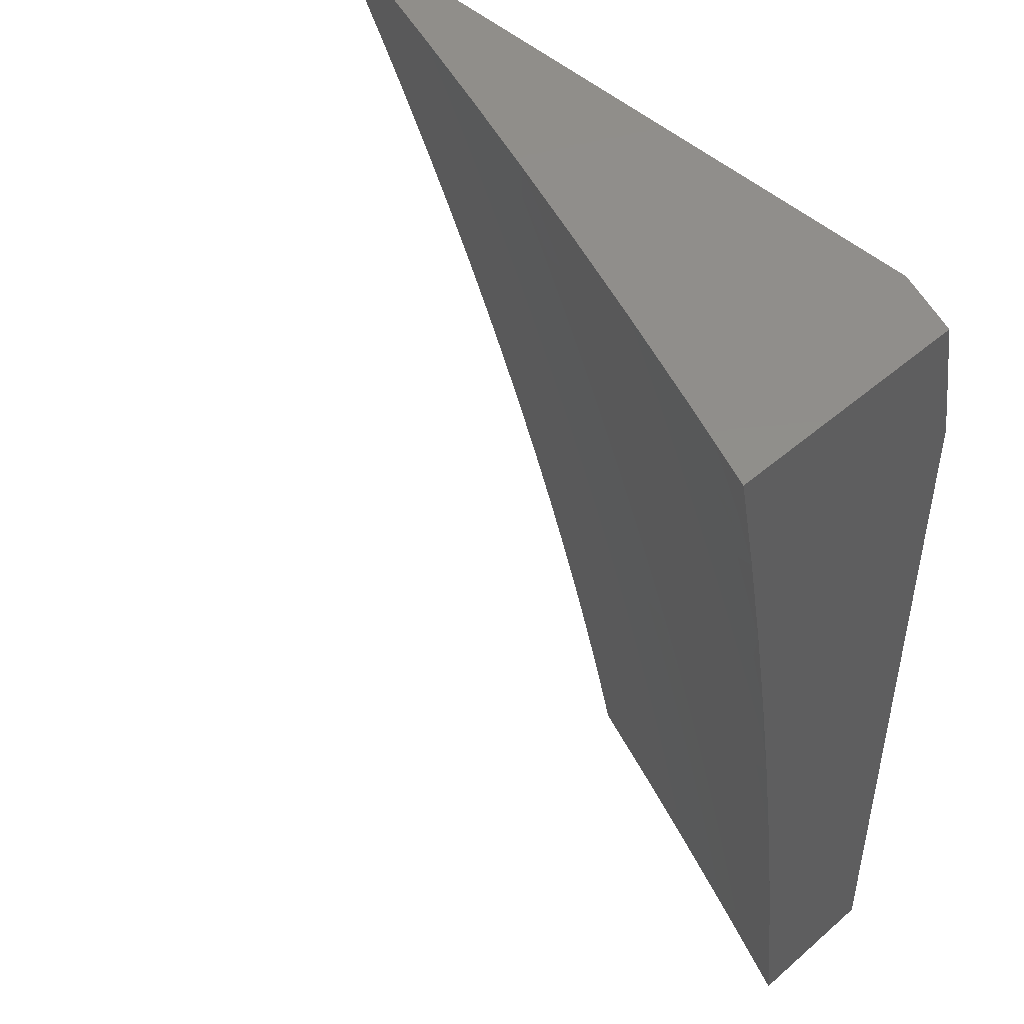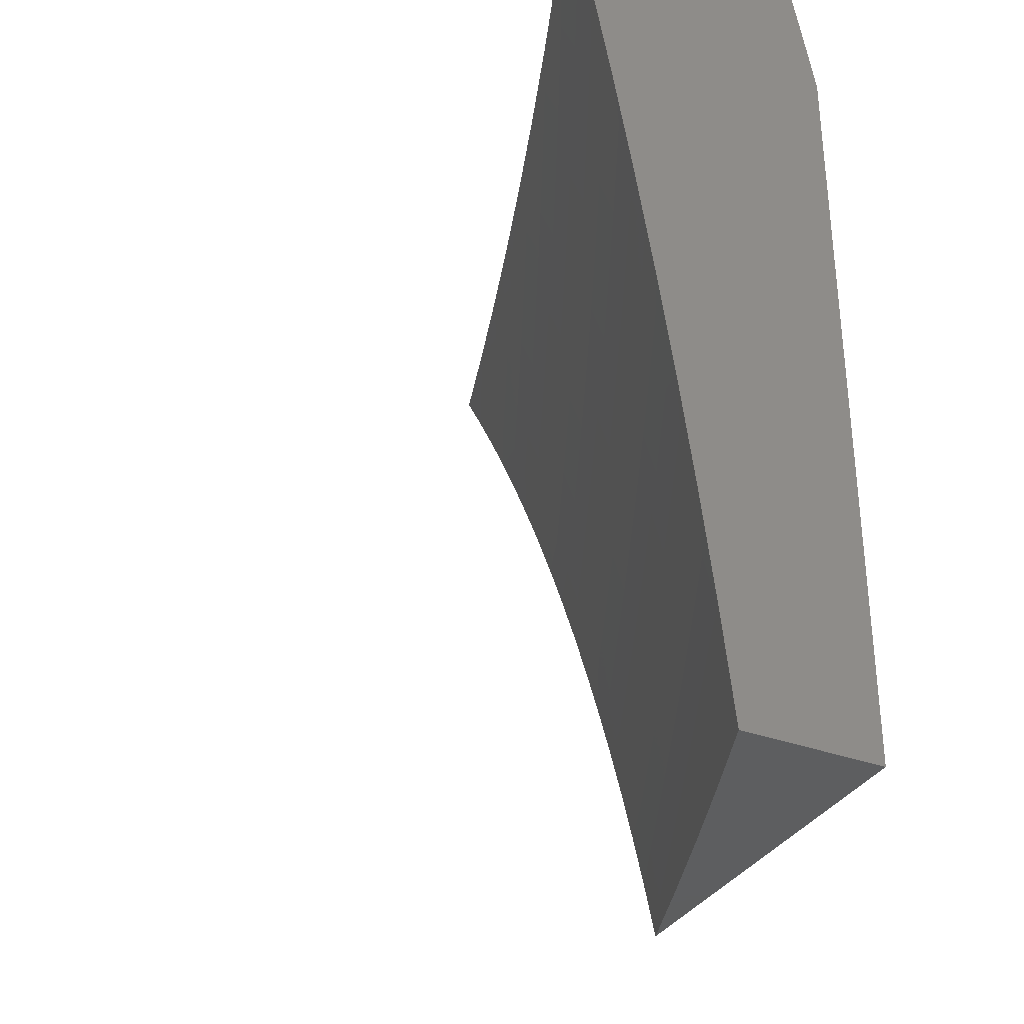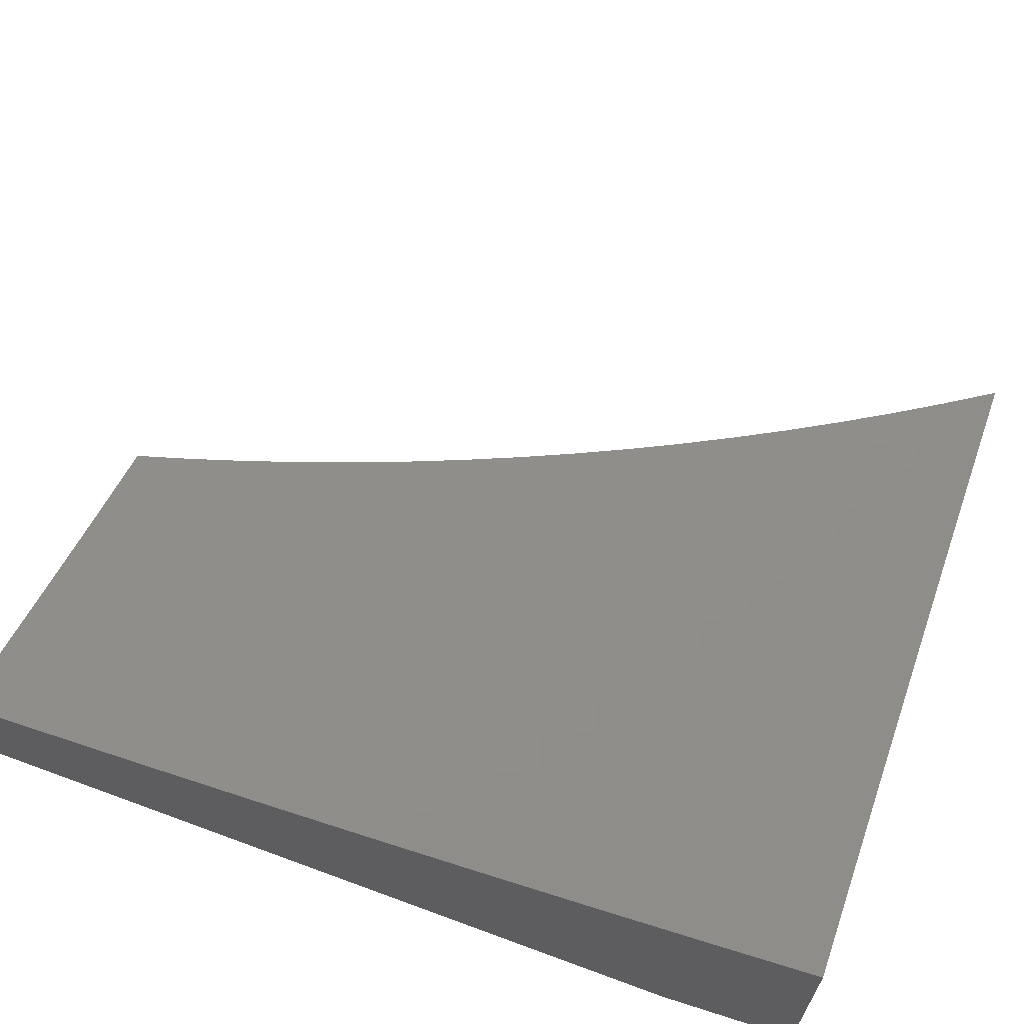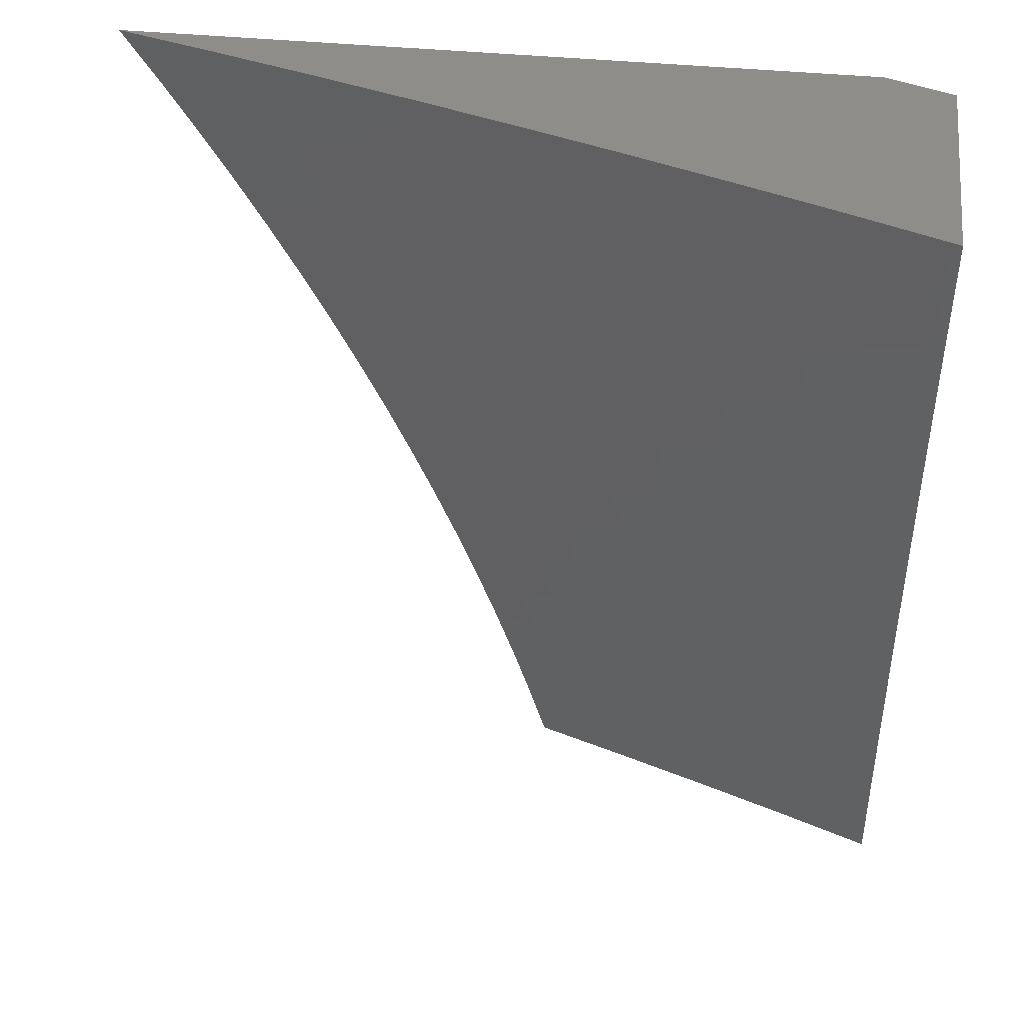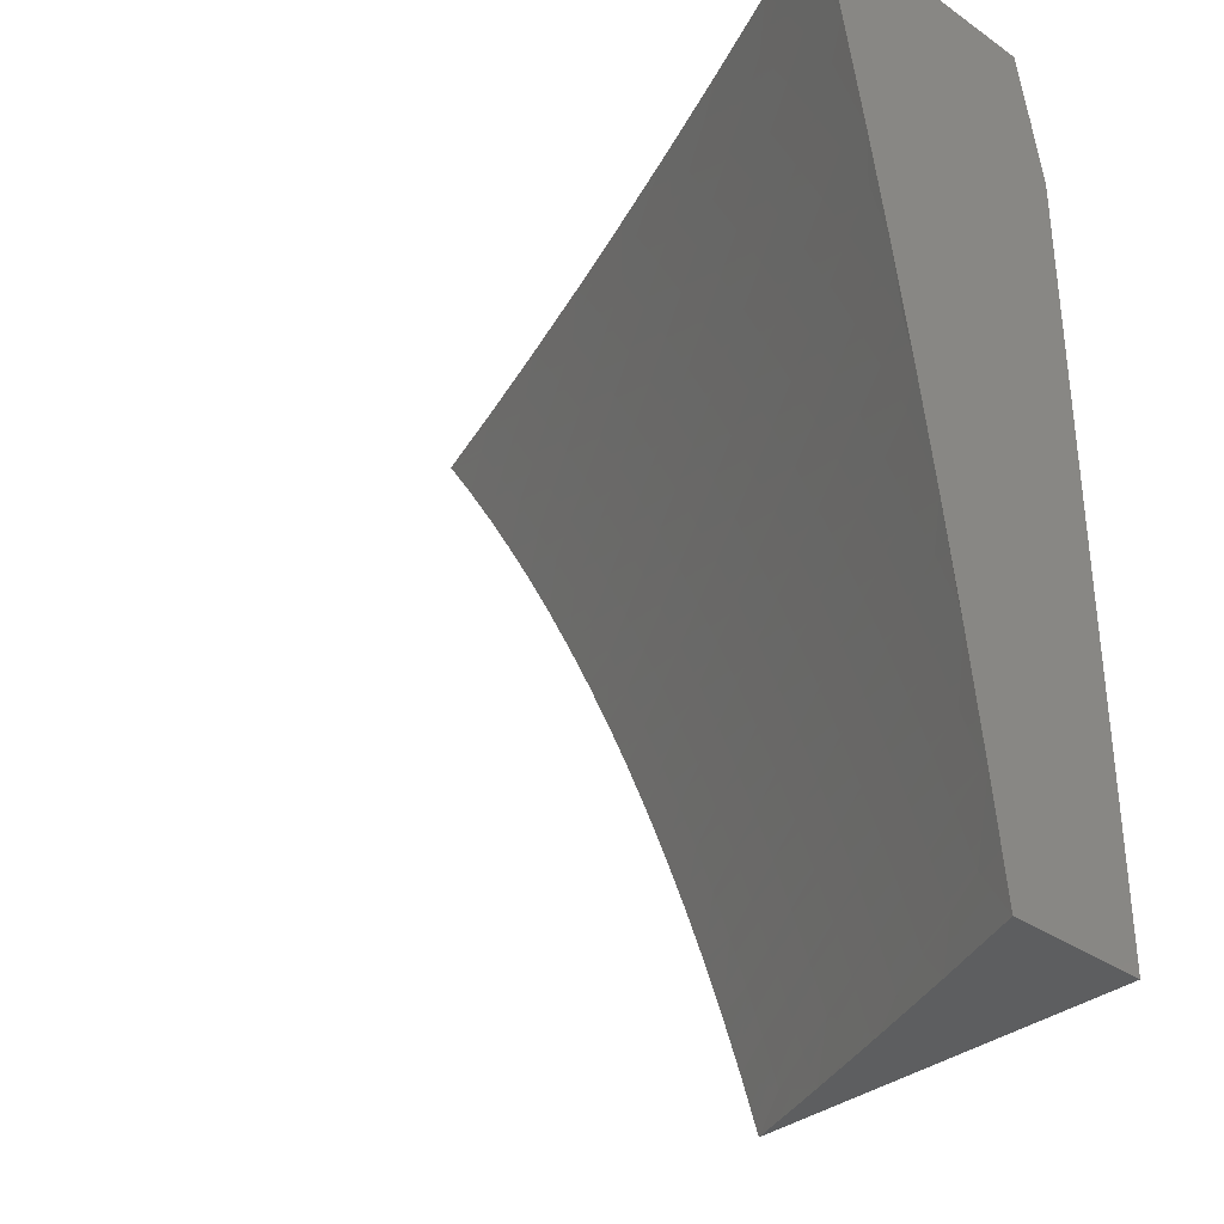
<metadata>
{"format":"stl","ext":"stl","renderer":"f3d","projection":"perspective","resolution":1024,"background":"white","views":[{"elev":47.5,"azim":45.8,"up":"+Y"},{"elev":-34.0,"azim":63.3,"up":"+Y"},{"elev":64.8,"azim":110.4,"up":"+Z"},{"elev":39.9,"azim":7.2,"up":"+Y"},{"elev":-34.2,"azim":46.9,"up":"+Y"}]}
</metadata>
<code>
# stl→obj: 234 verts, 464 faces
v 3.222 2 -10.97
v 3.109 2 -11
v 3.186 1.971 -10.98
v 3.147 1.942 -11
v 3.221 1.915 -10.98
v 3.184 1.884 -11
v 3.256 1.859 -10.98
v 3.22 1.824 -11
v 3.289 1.803 -10.98
v 3.255 1.764 -11
v 3.319 1.749 -10.98
v 3.289 1.704 -11
v 3.348 1.695 -10.98
v 3.321 1.643 -11
v 3.376 1.64 -10.98
v 3.352 1.581 -11
v 3.404 1.586 -10.98
v 3.383 1.518 -11
v 3.43 1.53 -10.98
v 3.411 1.455 -11
v 3.455 1.475 -10.98
v 3.48 1.419 -10.98
v 3.524 1.438 -10.96
v 3.548 1.381 -10.96
v 3.593 1.399 -10.95
v 3.616 1.341 -10.95
v 3.661 1.358 -10.93
v 3.683 1.3 -10.93
v 3.728 1.316 -10.91
v 3.75 1.257 -10.91
v 3.795 1.272 -10.89
v 3.816 1.212 -10.89
v 3.862 1.227 -10.87
v 3.881 1.166 -10.87
v 3.927 1.18 -10.85
v 3.946 1.118 -10.85
v 3.992 1.131 -10.83
v 4 1.126 -10.83
v 3.973 1.194 -10.83
v 4 1.251 -10.82
v 3.953 1.256 -10.83
v 3.999 1.27 -10.81
v 3.932 1.318 -10.83
v 3.978 1.333 -10.81
v 3.91 1.38 -10.83
v 3.955 1.396 -10.81
v 3.886 1.442 -10.83
v 3.931 1.458 -10.81
v 3.862 1.503 -10.83
v 3.906 1.521 -10.81
v 3.836 1.565 -10.83
v 3.881 1.583 -10.81
v 3.809 1.626 -10.83
v 3.854 1.645 -10.81
v 3.782 1.687 -10.83
v 3.825 1.707 -10.81
v 3.753 1.748 -10.83
v 3.796 1.768 -10.81
v 3.722 1.809 -10.83
v 3.766 1.829 -10.81
v 3.691 1.869 -10.83
v 3.734 1.89 -10.81
v 3.659 1.928 -10.83
v 3.701 1.951 -10.81
v 3.669 2 -10.82
v 3.744 1.973 -10.79
v 3.78 2 -10.77
v 3.786 1.995 -10.77
v 3.89 2 -10.73
v 3.862 1.955 -10.75
v 3.905 1.977 -10.73
v 3.938 1.913 -10.73
v 3.981 1.934 -10.71
v 4 1.876 -10.71
v 4 2 -10.69
v 3.439 1.391 -11
v 3.503 1.364 -10.98
v 3.57 1.325 -10.96
v 3.637 1.284 -10.95
v 3.704 1.241 -10.93
v 3.77 1.198 -10.91
v 3.835 1.152 -10.89
v 3.9 1.105 -10.87
v 3.964 1.057 -10.85
v 4 1 -10.84
v 3.917 1.044 -10.87
v 3.895 1 -10.89
v 3.871 1.032 -10.89
v 3.824 1.019 -10.91
v 3.807 1.079 -10.91
v 3.761 1.066 -10.93
v 3.743 1.124 -10.93
v 3.696 1.11 -10.95
v 3.678 1.168 -10.95
v 3.632 1.154 -10.96
v 3.612 1.211 -10.96
v 3.566 1.195 -10.98
v 3.546 1.252 -10.98
v 3.514 1.198 -11
v 3.491 1.263 -11
v 3.525 1.308 -10.98
v 3.465 1.327 -11
v 3.537 1.132 -11
v 3.586 1.139 -10.98
v 3.65 1.097 -10.96
v 3.714 1.053 -10.95
v 3.777 1.007 -10.93
v 3.79 1 -10.92
v 3.558 1.066 -11
v 3.604 1.083 -10.98
v 3.668 1.039 -10.96
v 3.684 1 -10.96
v 3.621 1.026 -10.98
v 3.578 1 -11
v 4 1.377 -10.8
v 4 1.502 -10.78
v 3.976 1.475 -10.79
v 4 1.627 -10.76
v 3.996 1.556 -10.77
v 3.951 1.538 -10.79
v 4 1.752 -10.74
v 3.986 1.701 -10.75
v 3.942 1.683 -10.77
v 3.969 1.619 -10.77
v 3.898 1.664 -10.79
v 3.925 1.601 -10.79
v 3.969 1.849 -10.73
v 3.956 1.765 -10.75
v 3.913 1.746 -10.77
v 3.869 1.726 -10.79
v 3.947 1.998 -10.71
v 3.626 1.988 -10.83
v 3.558 2 -10.85
v 3.584 1.965 -10.85
v 3.542 1.942 -10.87
v 3.617 1.906 -10.85
v 3.574 1.884 -10.87
v 3.649 1.847 -10.85
v 3.606 1.825 -10.87
v 3.679 1.788 -10.85
v 3.636 1.767 -10.87
v 3.709 1.728 -10.85
v 3.666 1.708 -10.87
v 3.738 1.668 -10.85
v 3.694 1.648 -10.87
v 3.765 1.607 -10.85
v 3.721 1.589 -10.87
v 3.792 1.547 -10.85
v 3.747 1.529 -10.87
v 3.817 1.486 -10.85
v 3.772 1.469 -10.87
v 3.841 1.425 -10.85
v 3.796 1.408 -10.87
v 3.864 1.364 -10.85
v 3.819 1.348 -10.87
v 3.886 1.303 -10.85
v 3.841 1.287 -10.87
v 3.907 1.241 -10.85
v 3.464 1.979 -10.89
v 3.447 2 -10.89
v 3.423 1.955 -10.91
v 3.345 1.989 -10.93
v 3.381 1.931 -10.93
v 3.304 1.965 -10.95
v 3.339 1.907 -10.95
v 3.263 1.94 -10.96
v 3.297 1.883 -10.96
v 3.335 2 -10.93
v 3.227 1.996 -10.96
v 3.331 1.826 -10.96
v 3.361 1.772 -10.96
v 3.391 1.717 -10.96
v 3.42 1.661 -10.96
v 3.447 1.606 -10.96
v 3.474 1.55 -10.96
v 3.5 1.494 -10.96
v 3.373 1.849 -10.95
v 3.404 1.794 -10.95
v 3.434 1.738 -10.95
v 3.463 1.683 -10.95
v 3.491 1.626 -10.95
v 3.518 1.57 -10.95
v 3.544 1.513 -10.95
v 3.569 1.456 -10.95
v 3.415 1.872 -10.93
v 3.447 1.816 -10.93
v 3.477 1.76 -10.93
v 3.506 1.704 -10.93
v 3.535 1.647 -10.93
v 3.562 1.589 -10.93
v 3.588 1.532 -10.93
v 3.613 1.474 -10.93
v 3.638 1.416 -10.93
v 3.457 1.896 -10.91
v 3.489 1.839 -10.91
v 3.52 1.782 -10.91
v 3.55 1.725 -10.91
v 3.578 1.667 -10.91
v 3.606 1.609 -10.91
v 3.633 1.551 -10.91
v 3.658 1.492 -10.91
v 3.683 1.434 -10.91
v 3.706 1.375 -10.91
v 3.499 1.919 -10.89
v 3.532 1.861 -10.89
v 3.563 1.804 -10.89
v 3.593 1.746 -10.89
v 3.622 1.687 -10.89
v 3.65 1.629 -10.89
v 3.677 1.57 -10.89
v 3.703 1.511 -10.89
v 3.727 1.451 -10.89
v 3.751 1.392 -10.89
v 3.774 1.332 -10.89
v 3.777 1.912 -10.79
v 3.809 1.85 -10.79
v 3.839 1.789 -10.79
v 3.819 1.933 -10.77
v 3.852 1.871 -10.77
v 3.883 1.809 -10.77
v 3.895 1.892 -10.75
v 3.926 1.829 -10.75
v 3.592 1.268 -10.96
v 3.658 1.226 -10.95
v 3.724 1.183 -10.93
v 3.789 1.138 -10.91
v 3.853 1.092 -10.89
v 4 1.848 -11
v 3.964 1.924 -11
v 4 1.924 -10.99
v 3.994 1.939 -10.99
v 4 2 -10.97
v 3.926 2 -11
v 4 1 -11
f 1 2 3
f 3 2 4
f 3 4 5
f 5 4 6
f 5 6 7
f 7 6 8
f 7 8 9
f 9 8 10
f 9 10 11
f 11 10 12
f 11 12 13
f 13 12 14
f 13 14 15
f 15 14 16
f 15 16 17
f 17 16 18
f 17 18 19
f 19 18 20
f 19 20 21
f 21 20 22
f 21 22 23
f 23 22 24
f 23 24 25
f 25 24 26
f 25 26 27
f 27 26 28
f 27 28 29
f 29 28 30
f 29 30 31
f 31 30 32
f 31 32 33
f 33 32 34
f 33 34 35
f 35 34 36
f 35 36 37
f 37 36 38
f 37 38 39
f 39 38 40
f 39 40 41
f 41 40 42
f 41 42 43
f 43 42 44
f 43 44 45
f 45 44 46
f 45 46 47
f 47 46 48
f 47 48 49
f 49 48 50
f 49 50 51
f 51 50 52
f 51 52 53
f 53 52 54
f 53 54 55
f 55 54 56
f 55 56 57
f 57 56 58
f 57 58 59
f 59 58 60
f 59 60 61
f 61 60 62
f 61 62 63
f 63 62 64
f 63 64 65
f 65 64 66
f 65 66 67
f 67 66 68
f 67 68 69
f 69 68 70
f 69 70 71
f 71 70 72
f 71 72 73
f 73 72 74
f 73 74 75
f 20 76 22
f 22 76 77
f 22 77 24
f 24 77 78
f 24 78 26
f 26 78 79
f 26 79 28
f 28 79 80
f 28 80 30
f 30 80 81
f 30 81 32
f 32 81 82
f 32 82 34
f 34 82 83
f 34 83 36
f 36 83 84
f 36 84 38
f 38 84 85
f 85 84 86
f 85 86 87
f 87 86 88
f 87 88 89
f 89 88 90
f 89 90 91
f 91 90 92
f 91 92 93
f 93 92 94
f 93 94 95
f 95 94 96
f 95 96 97
f 97 96 98
f 97 98 99
f 99 98 100
f 100 98 101
f 100 101 102
f 102 101 77
f 102 77 76
f 99 103 97
f 97 103 104
f 97 104 95
f 95 104 105
f 95 105 93
f 93 105 106
f 93 106 91
f 91 106 107
f 91 107 89
f 89 107 108
f 89 108 87
f 103 109 104
f 104 109 110
f 104 110 105
f 105 110 111
f 105 111 106
f 106 111 112
f 106 112 107
f 107 112 108
f 110 109 113
f 113 109 114
f 113 114 112
f 40 115 42
f 42 115 44
f 116 117 115
f 115 117 46
f 115 46 44
f 118 119 116
f 116 119 120
f 116 120 117
f 117 120 50
f 117 50 48
f 121 122 118
f 118 122 123
f 118 123 124
f 124 123 125
f 124 125 126
f 126 125 54
f 126 54 52
f 74 127 121
f 121 127 128
f 121 128 122
f 122 128 129
f 122 129 123
f 123 129 130
f 123 130 125
f 125 130 56
f 125 56 54
f 73 75 131
f 131 75 69
f 131 69 71
f 63 65 132
f 132 65 133
f 132 133 134
f 134 133 135
f 134 135 136
f 136 135 137
f 136 137 138
f 138 137 139
f 138 139 140
f 140 139 141
f 140 141 142
f 142 141 143
f 142 143 144
f 144 143 145
f 144 145 146
f 146 145 147
f 146 147 148
f 148 147 149
f 148 149 150
f 150 149 151
f 150 151 152
f 152 151 153
f 152 153 154
f 154 153 155
f 154 155 156
f 156 155 157
f 156 157 158
f 158 157 33
f 158 33 35
f 135 133 159
f 159 133 160
f 159 160 161
f 161 160 162
f 161 162 163
f 163 162 164
f 163 164 165
f 165 164 166
f 165 166 167
f 167 166 5
f 167 5 7
f 160 168 162
f 162 168 164
f 164 168 169
f 169 168 1
f 169 1 3
f 48 46 117
f 5 166 3
f 3 166 169
f 166 164 169
f 167 7 170
f 170 7 9
f 170 9 171
f 171 9 11
f 171 11 172
f 172 11 13
f 172 13 173
f 173 13 15
f 173 15 174
f 174 15 17
f 174 17 175
f 175 17 19
f 175 19 176
f 176 19 21
f 176 21 23
f 165 167 177
f 177 167 170
f 177 170 178
f 178 170 171
f 178 171 179
f 179 171 172
f 179 172 180
f 180 172 173
f 180 173 181
f 181 173 174
f 181 174 182
f 182 174 175
f 182 175 183
f 183 175 176
f 183 176 184
f 184 176 23
f 184 23 25
f 163 165 185
f 185 165 177
f 185 177 186
f 186 177 178
f 186 178 187
f 187 178 179
f 187 179 188
f 188 179 180
f 188 180 189
f 189 180 181
f 189 181 190
f 190 181 182
f 190 182 191
f 191 182 183
f 191 183 192
f 192 183 184
f 192 184 193
f 193 184 25
f 193 25 27
f 161 163 194
f 194 163 185
f 194 185 195
f 195 185 186
f 195 186 196
f 196 186 187
f 196 187 197
f 197 187 188
f 197 188 198
f 198 188 189
f 198 189 199
f 199 189 190
f 199 190 200
f 200 190 191
f 200 191 201
f 201 191 192
f 201 192 202
f 202 192 193
f 202 193 203
f 203 193 27
f 203 27 29
f 159 161 204
f 204 161 194
f 204 194 205
f 205 194 195
f 205 195 206
f 206 195 196
f 206 196 207
f 207 196 197
f 207 197 208
f 208 197 198
f 208 198 209
f 209 198 199
f 209 199 210
f 210 199 200
f 210 200 211
f 211 200 201
f 211 201 212
f 212 201 202
f 212 202 213
f 213 202 203
f 213 203 214
f 214 203 29
f 214 29 31
f 137 135 204
f 204 135 159
f 137 204 205
f 63 132 134
f 63 134 136
f 139 137 205
f 139 205 206
f 61 63 136
f 61 136 138
f 66 64 215
f 215 64 62
f 215 62 216
f 216 62 60
f 216 60 217
f 217 60 58
f 217 58 130
f 130 58 56
f 68 66 218
f 218 66 215
f 218 215 219
f 219 215 216
f 219 216 220
f 220 216 217
f 220 217 129
f 129 217 130
f 141 139 206
f 141 206 207
f 59 61 138
f 59 138 140
f 68 218 70
f 70 218 221
f 70 221 72
f 72 221 127
f 72 127 74
f 221 218 219
f 73 131 71
f 143 141 207
f 143 207 208
f 57 59 140
f 57 140 142
f 221 219 222
f 222 219 220
f 222 220 128
f 128 220 129
f 145 143 208
f 145 208 209
f 55 57 142
f 55 142 144
f 128 127 222
f 222 127 221
f 147 145 209
f 147 209 210
f 53 55 144
f 53 144 146
f 147 210 149
f 149 210 211
f 149 211 151
f 151 211 212
f 151 212 153
f 153 212 213
f 153 213 155
f 155 213 214
f 155 214 157
f 157 214 31
f 157 31 33
f 53 146 51
f 51 146 148
f 51 148 49
f 49 148 150
f 49 150 47
f 47 150 152
f 47 152 45
f 45 152 154
f 45 154 43
f 43 154 156
f 43 156 41
f 41 156 158
f 41 158 39
f 39 158 35
f 39 35 37
f 50 120 52
f 52 120 126
f 120 119 126
f 126 119 124
f 119 118 124
f 77 101 78
f 78 101 223
f 78 223 79
f 79 223 224
f 79 224 80
f 80 224 225
f 80 225 81
f 81 225 226
f 81 226 82
f 82 226 227
f 82 227 83
f 83 227 86
f 83 86 84
f 101 98 223
f 223 98 96
f 223 96 224
f 224 96 94
f 224 94 225
f 225 94 92
f 225 92 226
f 226 92 90
f 226 90 227
f 227 90 88
f 227 88 86
f 112 111 113
f 113 111 110
f 228 229 230
f 230 229 231
f 230 231 232
f 232 231 229
f 232 229 233
f 85 87 234
f 234 87 108
f 234 108 112
f 112 114 234
f 114 109 234
f 234 109 103
f 234 103 99
f 99 100 234
f 234 100 228
f 228 100 102
f 228 102 76
f 76 20 228
f 228 20 18
f 228 18 229
f 229 18 16
f 229 16 233
f 233 16 14
f 233 14 12
f 12 10 233
f 233 10 8
f 233 8 6
f 6 4 233
f 233 4 2
f 2 1 233
f 233 1 168
f 233 168 160
f 160 133 233
f 233 133 232
f 232 133 65
f 232 65 67
f 67 69 232
f 232 69 75
f 75 74 232
f 232 74 121
f 232 121 118
f 232 118 230
f 230 118 116
f 230 116 228
f 228 116 115
f 228 115 40
f 228 40 234
f 234 40 38
f 234 38 85

</code>
